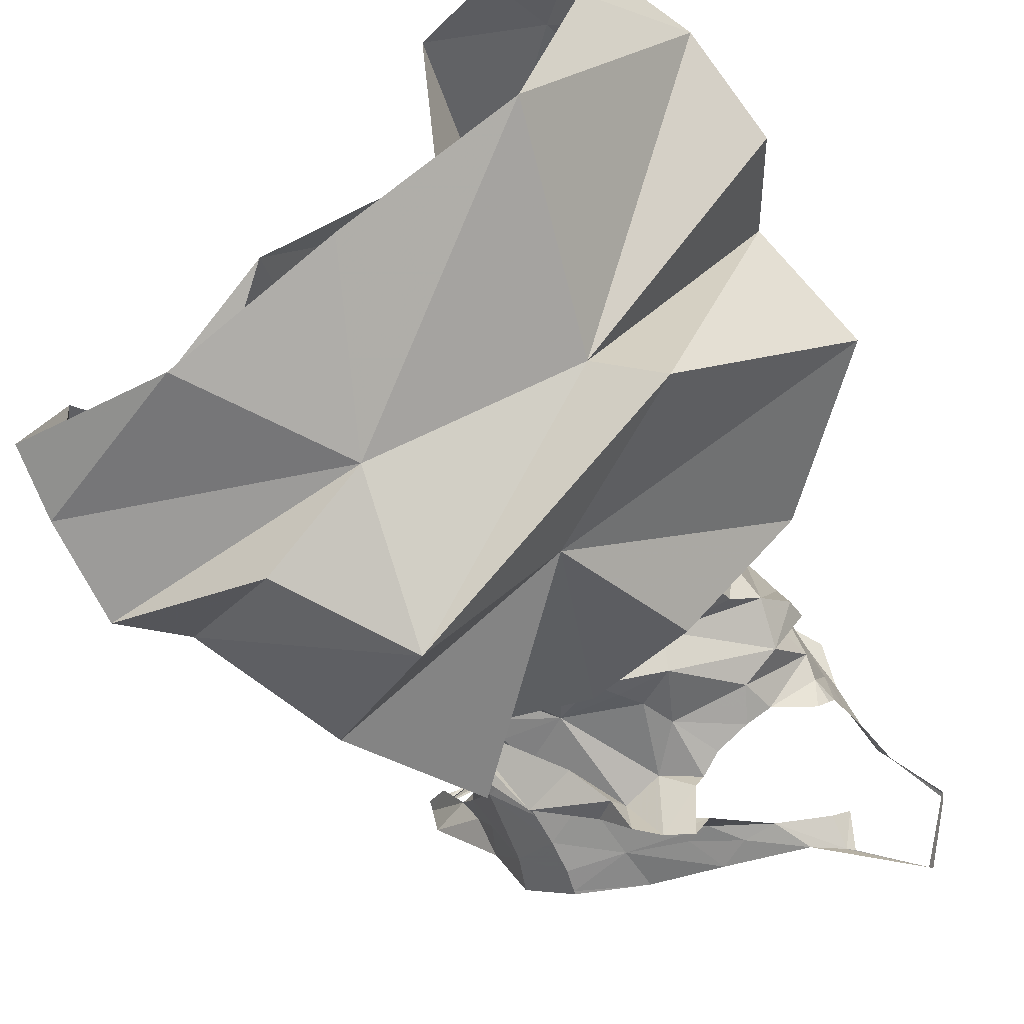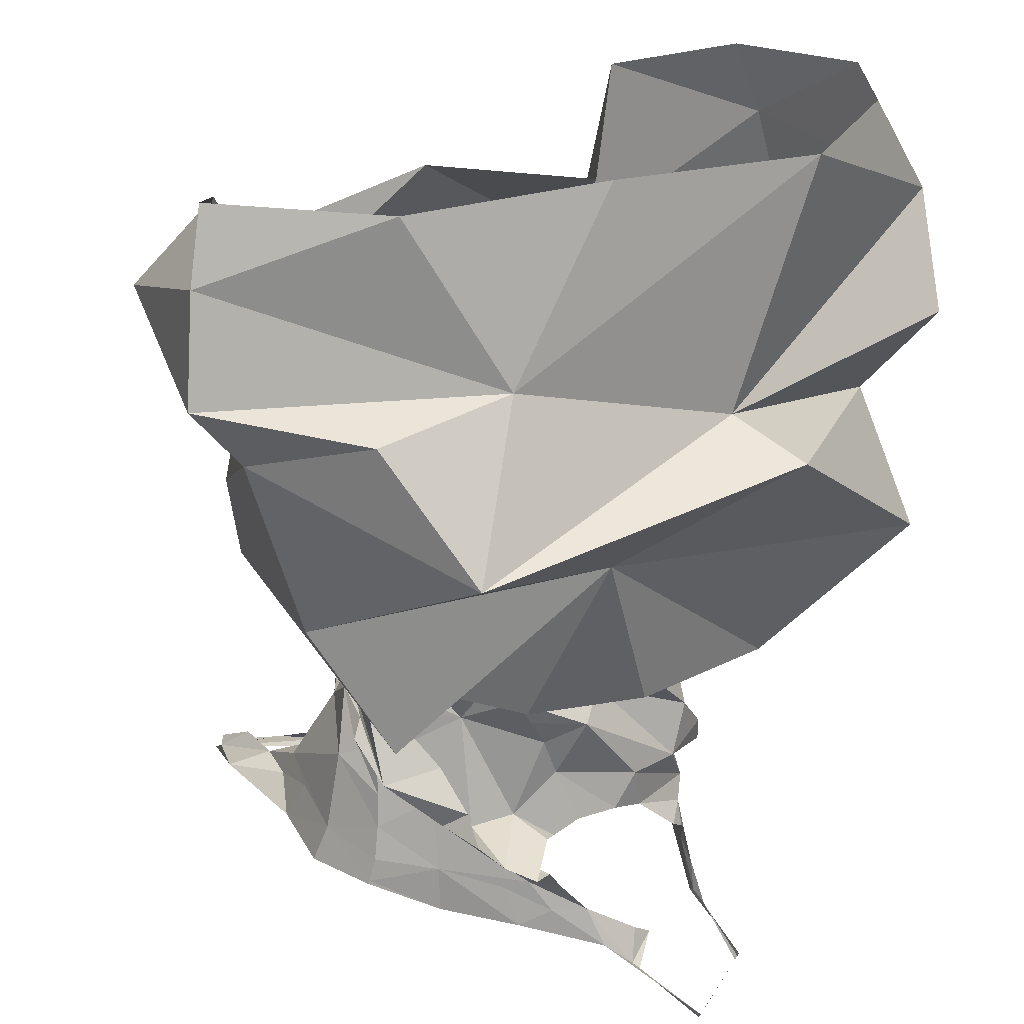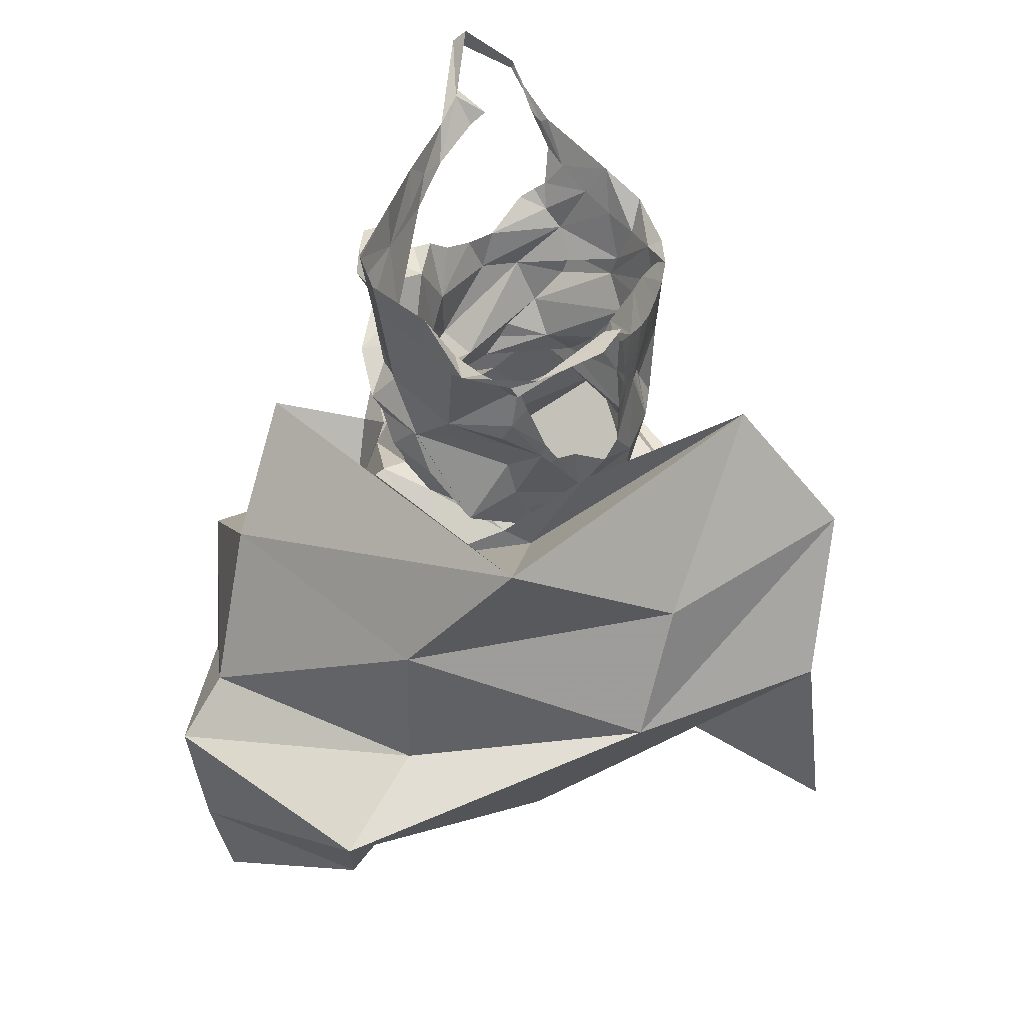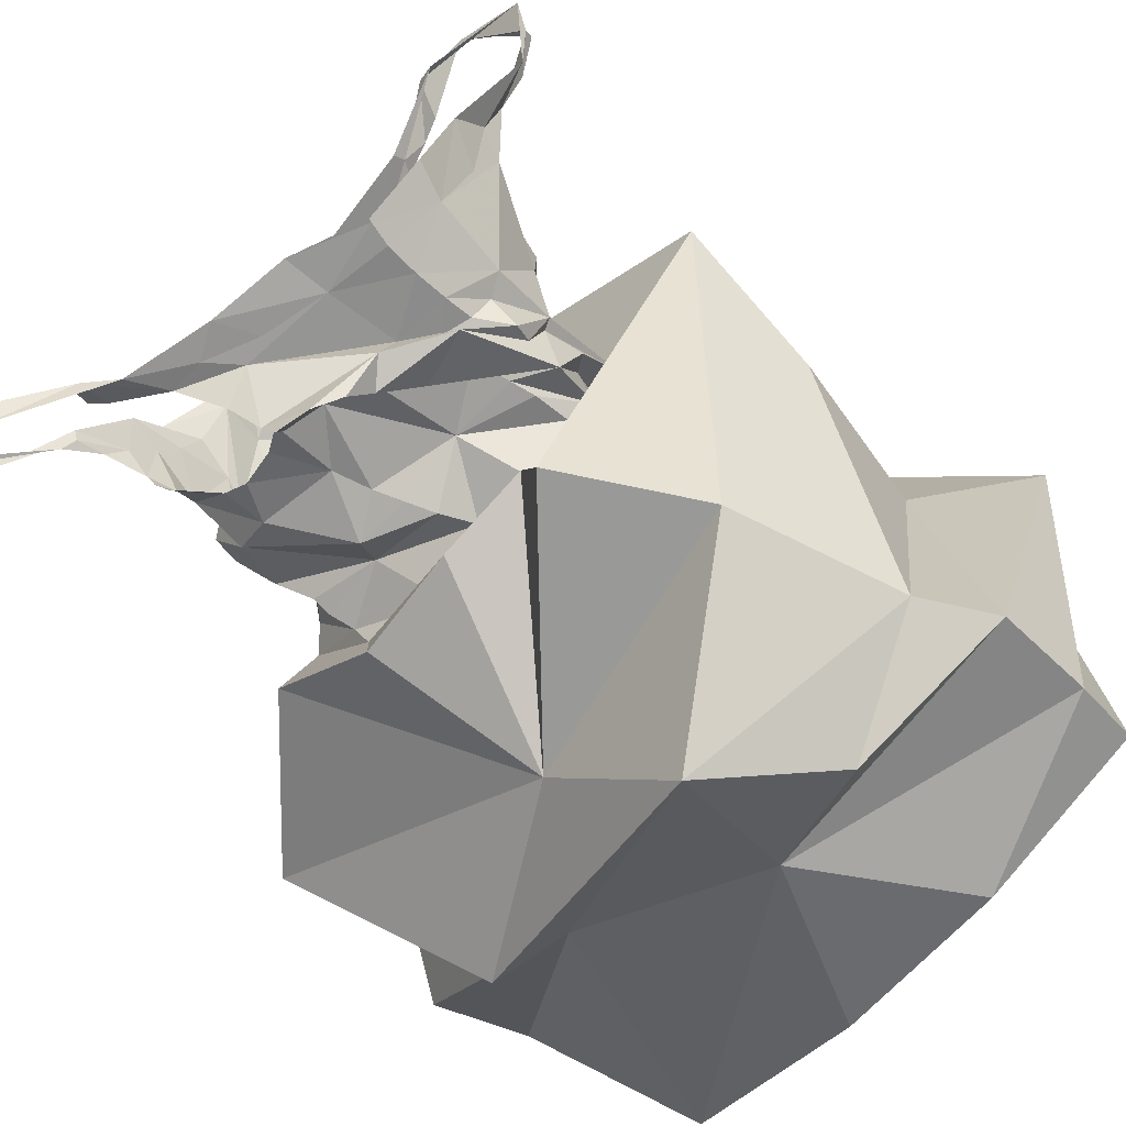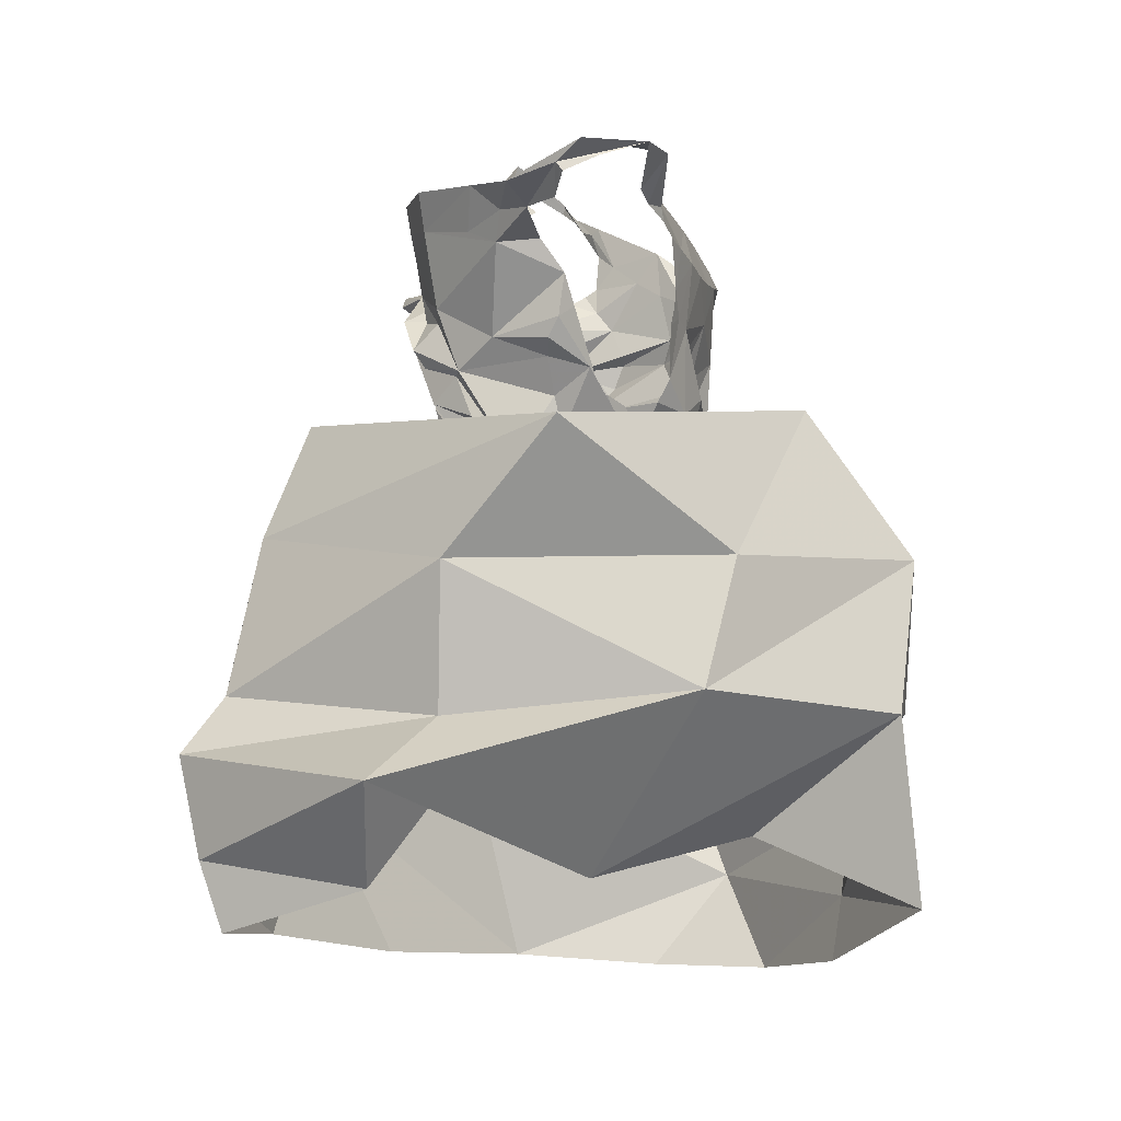
<metadata>
{"format":"obj","ext":"obj","renderer":"f3d","projection":"perspective","resolution":1024,"background":"white","views":[{"elev":-59.7,"azim":25.1,"up":"+Z"},{"elev":-64.1,"azim":-6.9,"up":"+Z"},{"elev":37.1,"azim":-66.4,"up":"+Y"},{"elev":-70.9,"azim":-139.8,"up":"+Z"},{"elev":-0.5,"azim":-65.7,"up":"+Y"}]}
</metadata>
<code>
v 0.345 1.056 -1.866
v 0.359 1.081 -1.872
v 0.3793 1.068 -1.871
v 0.3022 1.051 -1.862
v 0.2086 1.04 -1.792
v 0.1927 1.051 -1.761
v 0.1984 1.069 -1.785
v 0.1812 1.05 -1.736
v 0.1547 1.063 -1.738
v 0.2181 0.7448 -1.63
v 0.2434 0.6188 -1.72
v 0.3552 0.7242 -1.543
v 0.4021 1.065 -1.869
v 0.4172 1.089 -1.874
v 0.227 1.045 -1.833
v 0.2292 0.9935 -1.825
v 0.2596 1.027 -1.855
v 0.2574 1.005 -1.85
v 0.2382 0.9674 -1.847
v 0.2425 0.9849 -1.831
v 0.2547 0.9867 -1.845
v 0.2254 0.8928 -1.767
v 0.2282 0.9517 -1.808
v 0.2345 0.9487 -1.813
v 0.299 0.761 -2.022
v 0.4819 0.7018 -1.931
v 0.4373 0.6875 -1.903
v 0.2403 0.955 -1.839
v 0.3051 0.6654 -1.96
v 0.2411 0.9117 -1.785
v 0.2523 0.8773 -1.742
v 0.375 0.9289 -1.617
v 0.312 0.8716 -1.696
v 0.2689 0.9195 -1.697
v 0.2289 0.9217 -1.799
v 0.2604 1.049 -1.861
v 0.4135 0.8267 -1.552
v 0.4532 0.7578 -1.63
v 0.2582 1.065 -1.862
v 0.4375 1.102 -1.872
v 0.4427 1.104 -1.873
v 0.4476 1.088 -1.853
v 0.3071 1.08 -1.864
v 0.4368 1.082 -1.86
v 0.4854 1.13 -1.886
v 0.4847 1.12 -1.896
v 0.5085 1.098 -1.857
v 0.258 1.067 -1.863
v 0.146 1.071 -1.7
v 0.1464 1.065 -1.696
v 0.1635 1.076 -1.678
v 0.1642 1.052 -1.709
v 0.1414 1.084 -1.681
v 0.1854 1.086 -1.654
v 0.2203 1.07 -1.834
v 0.2453 0.885 -1.766
v 0.2441 0.8744 -1.749
v 0.5753 0.7904 -1.808
v 0.5406 0.7305 -1.734
v 0.2442 0.8955 -1.777
v 0.1985 1.031 -1.767
v 0.2137 1.034 -1.742
v 0.2213 0.9843 -1.732
v 0.2218 0.9726 -1.78
v 0.2223 0.9709 -1.74
v 0.2248 1.013 -1.73
v 0.2344 0.9916 -1.727
v 0.314 1.025 -1.676
v 0.2961 0.9872 -1.678
v 0.3118 0.9813 -1.68
v 0.2861 1.005 -1.677
v 0.2838 0.9933 -1.677
v 0.2853 0.9463 -1.681
v 0.2774 0.9807 -1.677
v 0.3414 0.9696 -1.692
v 0.3373 0.9355 -1.679
v 0.3649 0.9892 -1.687
v 0.3379 1.019 -1.679
v 0.2902 1.033 -1.675
v 0.3529 0.9628 -1.695
v 0.2427 0.9343 -1.745
v 0.2815 0.9281 -1.71
v 0.2899 0.8919 -1.711
v 0.2802 0.9308 -1.687
v 0.1449 0.7282 -1.781
v 0.07236 0.6922 -1.794
v 0.3009 1.01 -1.874
v 0.3243 1.007 -1.901
v 0.3155 0.9945 -1.881
v 0.2713 0.856 -1.724
v 0.2845 0.8689 -1.709
v 0.2994 0.8699 -1.71
v 0.3311 0.8753 -1.692
v 0.255 0.8908 -1.736
v 0.2456 0.9104 -1.74
v 0.2416 0.8958 -1.806
v 0.2647 0.8786 -1.733
v 0.232 0.6948 -1.99
v 0.2578 0.9287 -1.84
v 0.3048 0.9419 -1.849
v 0.2547 0.9041 -1.831
v 0.3273 0.8461 -1.71
v 0.3646 0.8737 -1.706
v 0.3972 0.9137 -1.698
v 0.3662 0.9524 -1.697
v 0.309 0.9242 -1.679
v 0.4049 0.8908 -1.711
v 0.4142 0.8836 -1.721
v 0.3115 0.856 -1.712
v 0.3805 0.9376 -1.701
v 0.3494 0.8337 -1.706
v 0.362 0.816 -1.712
v 0.4008 0.8375 -1.711
v 0.2513 0.9274 -1.73
v 0.2623 0.9353 -1.716
v 0.2565 0.9482 -1.722
v 0.4247 0.8718 -1.732
v 0.4157 0.8182 -1.675
v 0.4033 0.9656 -1.697
v 0.1569 0.7368 -1.943
v 0.1379 0.8271 -1.776
v 0.2019 0.8413 -1.942
v 0.4421 0.8567 -1.739
v 0.3774 0.7803 -1.934
v 0.4769 1.073 -1.821
v 0.5089 1.095 -1.859
v 0.5073 1.101 -1.857
v 0.4841 1.076 -1.832
v 0.478 1.065 -1.821
v 0.4732 1.055 -1.813
v 0.4757 1.077 -1.815
v 0.4657 1.046 -1.798
v 0.4613 1.054 -1.761
v 0.2563 0.8298 -1.622
v 0.4596 1.032 -1.777
v 0.2192 1.084 -1.655
v 0.2236 1.063 -1.676
v 0.3572 0.6391 -1.649
v 0.1481 0.9169 -1.701
v 0.2586 1.046 -1.674
v 0.2725 1.038 -1.674
v 0.2545 1.056 -1.674
v 0.238 1.056 -1.677
v 0.3198 1.049 -1.685
v 0.2572 1.062 -1.678
v 0.2077 1.087 -1.662
v 0.4474 1.014 -1.735
v 0.4607 1.035 -1.734
v 0.4543 1.021 -1.756
v 0.4287 1.024 -1.705
v 0.4099 1.018 -1.694
v 0.4275 1.017 -1.714
v 0.362 1.017 -1.684
v 0.3469 1.043 -1.689
v 0.3868 1.017 -1.688
v 0.3912 1.029 -1.694
v 0.3546 0.7846 -1.703
v 0.322 0.8191 -1.674
v 0.2249 0.9098 -1.84
v 0.2373 0.9071 -1.84
v 0.2566 0.8624 -1.873
v 0.3156 0.8862 -1.879
v 0.2842 0.9098 -1.878
v 0.2822 0.893 -1.868
v 0.3261 0.8971 -1.862
v 0.2627 0.9451 -1.843
v 0.2554 0.86 -1.733
v 0.3384 0.9174 -1.866
v 0.3489 0.9336 -1.862
v 0.3701 0.9721 -1.854
v 0.3594 0.9497 -1.857
v 0.3462 1.004 -1.859
v 0.3254 0.8351 -1.708
v 0.3885 1.003 -1.858
v 0.3738 1.013 -1.865
v 0.4605 0.8406 -1.747
v 0.4356 0.9164 -1.83
v 0.4419 0.9099 -1.8
v 0.4333 0.9049 -1.835
v 0.369 1.01 -1.876
v 0.3423 1.015 -1.907
v 0.3196 1.011 -1.868
v 0.2697 0.9684 -1.847
v 0.2954 0.9751 -1.859
v 0.3896 0.9138 -1.841
v 0.4509 0.934 -1.814
v 0.2325 0.9595 -1.745
v 0.3632 1.019 -1.914
v 0.2912 0.8908 -1.701
v 0.2391 0.9521 -1.718
v 0.429 0.9881 -1.71
v 0.4347 0.9695 -1.725
v 0.3618 1.05 -1.867
v 0.4584 0.998 -1.797
v 0.4484 0.9881 -1.746
v 0.4642 1.029 -1.812
v 0.4581 1.011 -1.808
v 0.4617 1.024 -1.819
v 0.4475 0.978 -1.783
v 0.4289 0.9983 -1.84
v 0.4552 1.018 -1.828
v 0.4393 0.9491 -1.738
v 0.1185 0.6332 -1.94
v 0.1186 0.6206 -1.817
v 0.2637 0.9199 -1.94
v 0.4144 0.888 -1.894
v 0.4918 0.8857 -1.818
v 0.4318 0.7203 -1.564
v 0.4664 0.5314 -1.877
v 0.347 0.5461 -1.922
v 0.4664 0.9722 -1.791
v 0.4525 0.971 -1.752
v 0.4642 0.9553 -1.797
v 0.4469 0.9659 -1.827
v 0.4223 0.9722 -1.845
v 0.4399 0.6543 -1.643
v 0.3847 0.9311 -1.86
v 0.4568 0.9797 -1.786
v 0.5729 0.6566 -1.777
v 0.5543 0.5884 -1.742
v 0.3574 0.7401 -1.654
v 0.2936 1.004 -1.853
v 0.3431 0.9052 -1.9
v 0.3719 1.023 -1.897
v 0.3818 1.04 -1.884
v 0.4121 0.9965 -1.851
v 0.2602 0.9892 -1.866
v 0.2384 0.9309 -1.832
v 0.273 0.9901 -1.848
v 0.2129 0.8618 -1.787
v 0.4602 0.5889 -1.62
v 0.5078 0.5269 -1.695
v 0.4322 0.8998 -1.737
v 0.4462 0.915 -1.763
v 0.4503 0.9052 -1.772
v 0.4559 0.8933 -1.786
v 0.4257 0.8905 -1.844
v 0.4638 0.883 -1.806
v 0.4171 0.886 -1.87
v 0.3661 0.8782 -1.876
v 0.1236 0.7003 -1.958
v 0.4856 0.6546 -1.62
v 0.5095 0.5239 -1.782
v 0.1614 0.7037 -1.767
v 0.4385 0.5452 -1.619
v 0.2305 0.5713 -1.951
v 0.1183 0.5871 -1.922
v 0.3652 0.5942 -1.532
f 1 2 3
f 4 2 1
f 5 6 7
f 6 8 9
f 10 11 12
f 13 3 14
f 15 5 7
f 16 17 18
f 19 20 21
f 20 18 21
f 22 23 24
f 25 26 27
f 23 28 24
f 15 17 16
f 27 29 25
f 30 31 22
f 32 33 34
f 35 30 22
f 15 36 17
f 37 38 32
f 39 4 36
f 40 41 42
f 4 43 2
f 40 44 13
f 40 45 41
f 39 43 4
f 14 40 13
f 40 46 45
f 46 47 45
f 3 2 14
f 39 48 43
f 49 50 51
f 15 39 36
f 52 50 49
f 6 9 7
f 53 9 49
f 54 49 51
f 8 49 9
f 48 39 55
f 7 55 15
f 55 39 15
f 31 56 57
f 26 58 59
f 60 56 31
f 20 16 18
f 8 61 62
f 8 6 61
f 6 5 61
f 63 64 65
f 66 64 63
f 67 66 63
f 66 61 64
f 68 69 70
f 71 72 69
f 71 69 68
f 69 73 70
f 74 69 72
f 75 70 76
f 77 78 70
f 73 69 74
f 68 79 71
f 75 76 80
f 81 23 22
f 82 83 84
f 19 28 23
f 85 86 10
f 87 88 89
f 90 31 91
f 83 92 93
f 19 23 20
f 94 95 22
f 60 96 56
f 94 31 97
f 31 34 91
f 29 98 25
f 22 95 81
f 99 100 101
f 93 102 103
f 104 76 103
f 76 105 80
f 106 83 93
f 84 106 73
f 107 103 108
f 109 93 92
f 104 110 76
f 102 111 103
f 112 113 111
f 114 115 116
f 103 113 117
f 14 46 40
f 113 112 118
f 108 103 117
f 77 105 119
f 15 16 61
f 120 121 122
f 70 106 76
f 31 57 34
f 16 20 23
f 113 118 123
f 121 85 10
f 25 122 124
f 125 47 126
f 127 47 128
f 47 127 45
f 129 125 130
f 125 131 132
f 125 132 130
f 131 133 132
f 32 134 37
f 135 132 133
f 136 54 137
f 11 138 12
f 122 121 139
f 136 53 54
f 140 141 142
f 143 142 136
f 144 145 79
f 142 79 145
f 142 141 79
f 85 121 120
f 136 146 53
f 147 133 148
f 149 135 133
f 78 144 68
f 147 149 133
f 150 151 152
f 148 150 152
f 148 152 147
f 153 154 144
f 144 78 153
f 153 155 154
f 68 144 79
f 155 151 156
f 155 156 154
f 157 112 158
f 159 160 161
f 161 162 163
f 162 164 165
f 10 12 37
f 103 111 113
f 166 100 99
f 57 167 34
f 124 58 26
f 164 160 101
f 161 164 162
f 100 164 101
f 100 165 164
f 168 100 169
f 38 59 58
f 24 35 22
f 170 171 172
f 90 91 173
f 174 170 175
f 118 176 123
f 143 136 137
f 177 178 179
f 109 102 93
f 180 172 181
f 182 89 88
f 182 183 184
f 70 73 106
f 185 186 177
f 181 182 88
f 128 125 129
f 81 187 23
f 172 182 181
f 146 136 142
f 180 181 188
f 171 100 172
f 112 157 118
f 182 172 100
f 112 111 173
f 134 139 121
f 97 189 94
f 173 158 112
f 189 97 90
f 102 189 111
f 111 189 173
f 189 90 173
f 95 189 190
f 91 33 158
f 92 189 109
f 120 25 98
f 81 190 187
f 123 117 113
f 96 57 56
f 81 95 190
f 191 119 192
f 189 114 190
f 82 115 83
f 114 63 190
f 187 190 65
f 114 116 63
f 134 121 10
f 190 63 65
f 4 1 193
f 32 139 134
f 100 166 183
f 165 100 168
f 91 34 33
f 77 153 78
f 149 194 135
f 70 75 77
f 155 191 151
f 147 195 149
f 191 152 151
f 194 149 195
f 77 75 80
f 196 135 197
f 198 196 197
f 135 194 197
f 199 194 195
f 200 201 197
f 197 194 200
f 198 197 201
f 196 130 132
f 76 110 105
f 119 202 192
f 80 105 77
f 77 119 155
f 86 203 204
f 205 122 139
f 124 206 207
f 12 208 37
f 209 210 29
f 104 202 119
f 105 110 119
f 110 104 119
f 211 212 213
f 107 104 103
f 195 152 212
f 194 199 214
f 215 200 194
f 213 214 211
f 202 186 212
f 192 202 212
f 216 59 38
f 214 185 217
f 27 209 29
f 186 213 212
f 214 199 218
f 219 220 27
f 214 218 211
f 214 213 186
f 212 211 195
f 195 218 199
f 31 94 22
f 78 68 70
f 3 13 193
f 118 157 221
f 4 222 17
f 4 17 36
f 118 58 176
f 1 3 193
f 124 207 58
f 223 124 163
f 206 124 223
f 205 161 163
f 161 139 159
f 33 32 158
f 158 32 157
f 32 167 139
f 32 38 221
f 224 193 225
f 193 13 225
f 222 18 17
f 87 222 193
f 224 87 193
f 59 219 27
f 170 174 226
f 24 227 228
f 227 184 228
f 219 59 216
f 89 184 227
f 181 224 188
f 18 229 21
f 25 120 122
f 28 19 227
f 28 227 24
f 124 26 25
f 58 118 221
f 230 139 167
f 205 139 161
f 207 176 58
f 37 216 38
f 18 222 229
f 124 122 205
f 169 171 217
f 220 231 232
f 61 16 64
f 228 30 35
f 108 233 107
f 104 233 202
f 233 234 202
f 227 229 222
f 158 173 91
f 87 224 181
f 108 117 233
f 235 233 236
f 49 54 53
f 61 66 62
f 236 178 235
f 128 47 125
f 178 202 234
f 233 117 236
f 178 234 235
f 61 5 15
f 4 193 222
f 95 94 189
f 102 109 189
f 185 214 186
f 170 215 217
f 235 234 233
f 217 168 169
f 214 217 215
f 44 40 42
f 237 179 178
f 185 177 179
f 168 185 165
f 180 175 172
f 30 60 31
f 104 107 233
f 178 236 237
f 126 131 125
f 177 186 178
f 186 202 178
f 179 237 185
f 207 123 176
f 215 194 214
f 236 117 238
f 226 200 215
f 207 238 123
f 117 123 238
f 142 145 146
f 115 114 83
f 23 64 16
f 211 218 195
f 216 37 208
f 92 83 114
f 87 181 88
f 228 184 183
f 226 215 170
f 63 116 67
f 83 106 84
f 184 89 182
f 239 238 207
f 143 140 142
f 240 162 165
f 189 92 114
f 170 172 175
f 152 195 147
f 240 165 185
f 223 162 240
f 222 87 227
f 207 206 239
f 217 171 170
f 185 237 240
f 240 237 239
f 223 163 162
f 239 206 223
f 187 65 64
f 221 38 58
f 212 152 191
f 239 237 238
f 236 238 237
f 26 59 27
f 19 21 229
f 160 164 161
f 49 8 52
f 96 228 166
f 87 89 227
f 60 30 96
f 96 30 228
f 76 106 93
f 166 228 183
f 96 166 99
f 159 230 160
f 76 93 103
f 96 160 230
f 101 96 99
f 96 230 57
f 96 101 160
f 155 119 191
f 192 212 191
f 90 97 31
f 187 64 23
f 19 229 227
f 100 171 169
f 98 241 120
f 120 241 85
f 216 242 219
f 153 77 155
f 47 46 126
f 182 100 183
f 220 243 209
f 241 98 29
f 11 86 244
f 208 12 242
f 57 230 167
f 208 242 216
f 168 217 185
f 37 134 10
f 245 232 231
f 243 220 232
f 220 242 231
f 29 246 203
f 241 29 203
f 219 242 220
f 210 246 29
f 247 203 246
f 27 220 209
f 203 86 241
f 247 204 203
f 86 204 244
f 248 231 12
f 242 12 231
f 241 86 85
f 138 248 12
f 245 231 248
f 10 86 11
f 239 223 240
f 228 35 24
f 159 139 230
f 32 34 167
f 124 205 163
f 32 221 157
f 79 141 71
f 196 132 135

</code>
